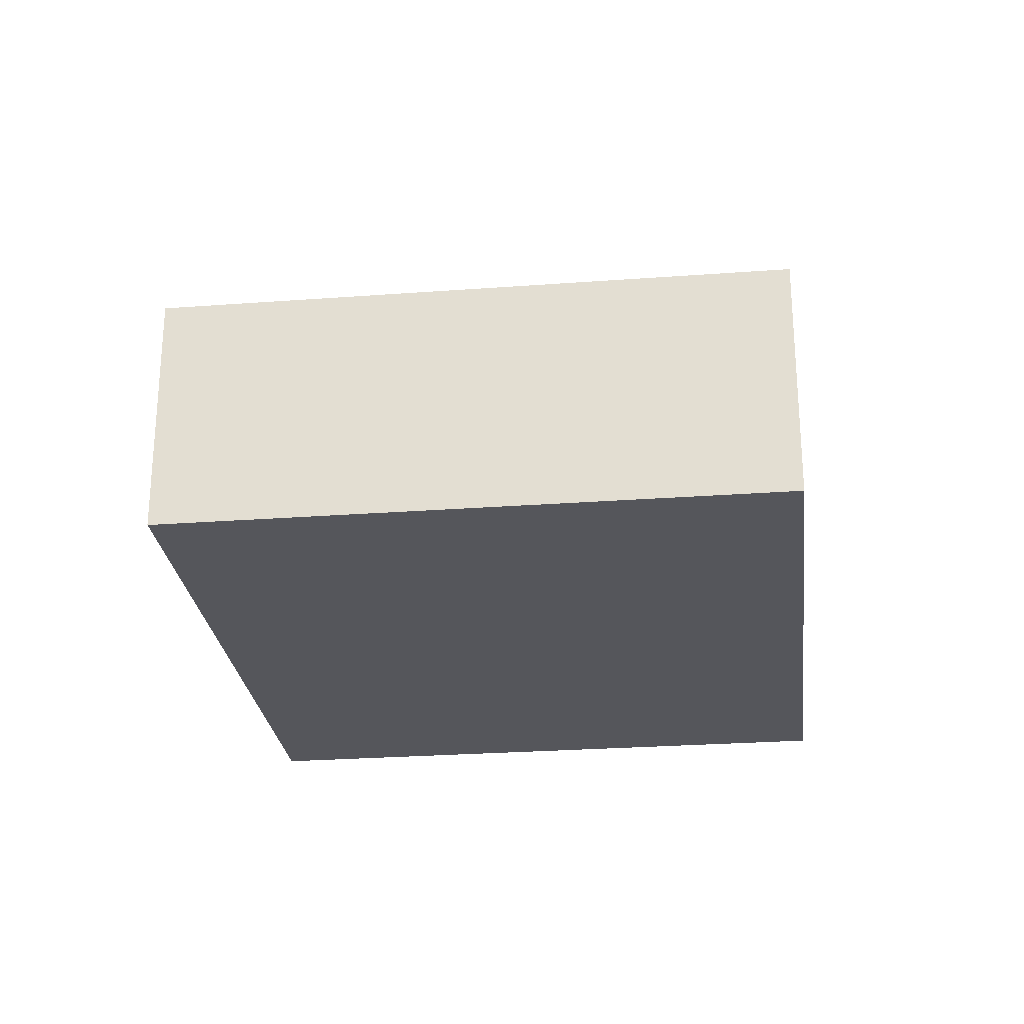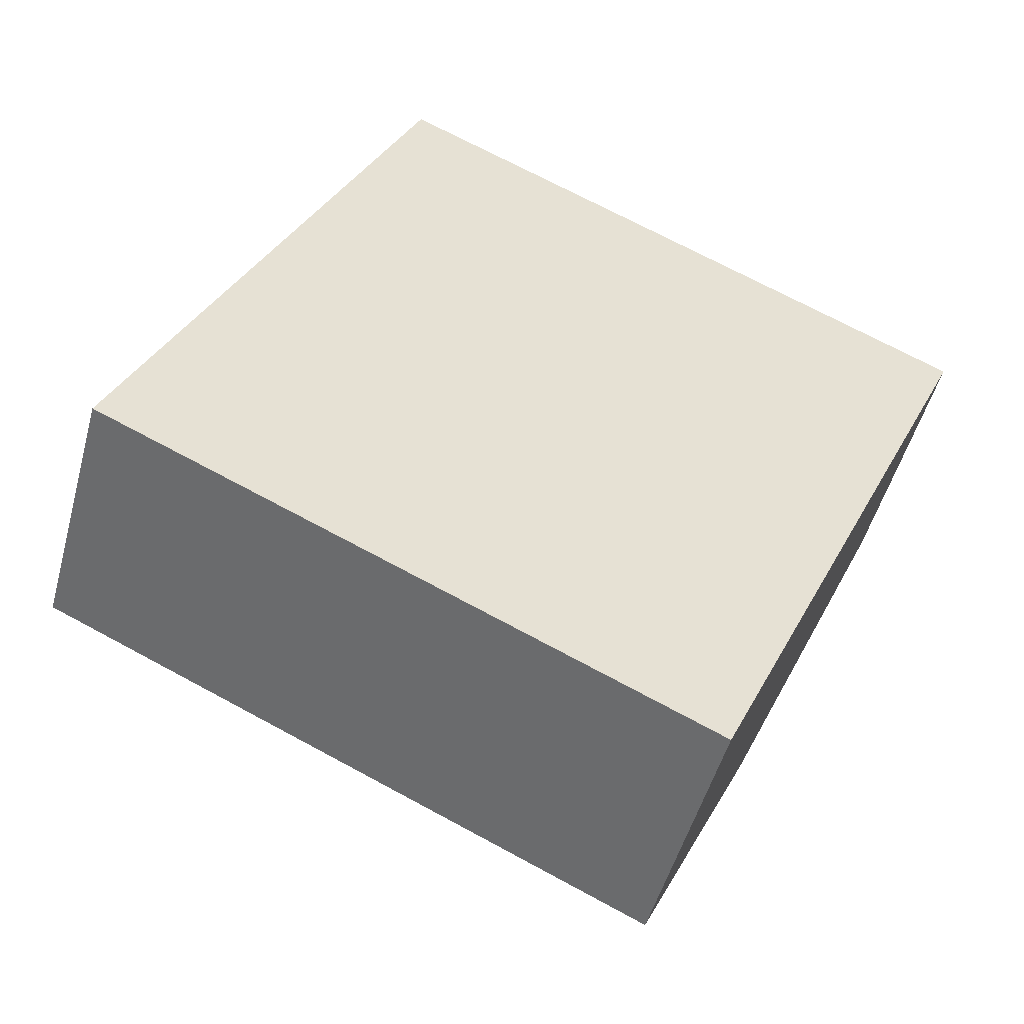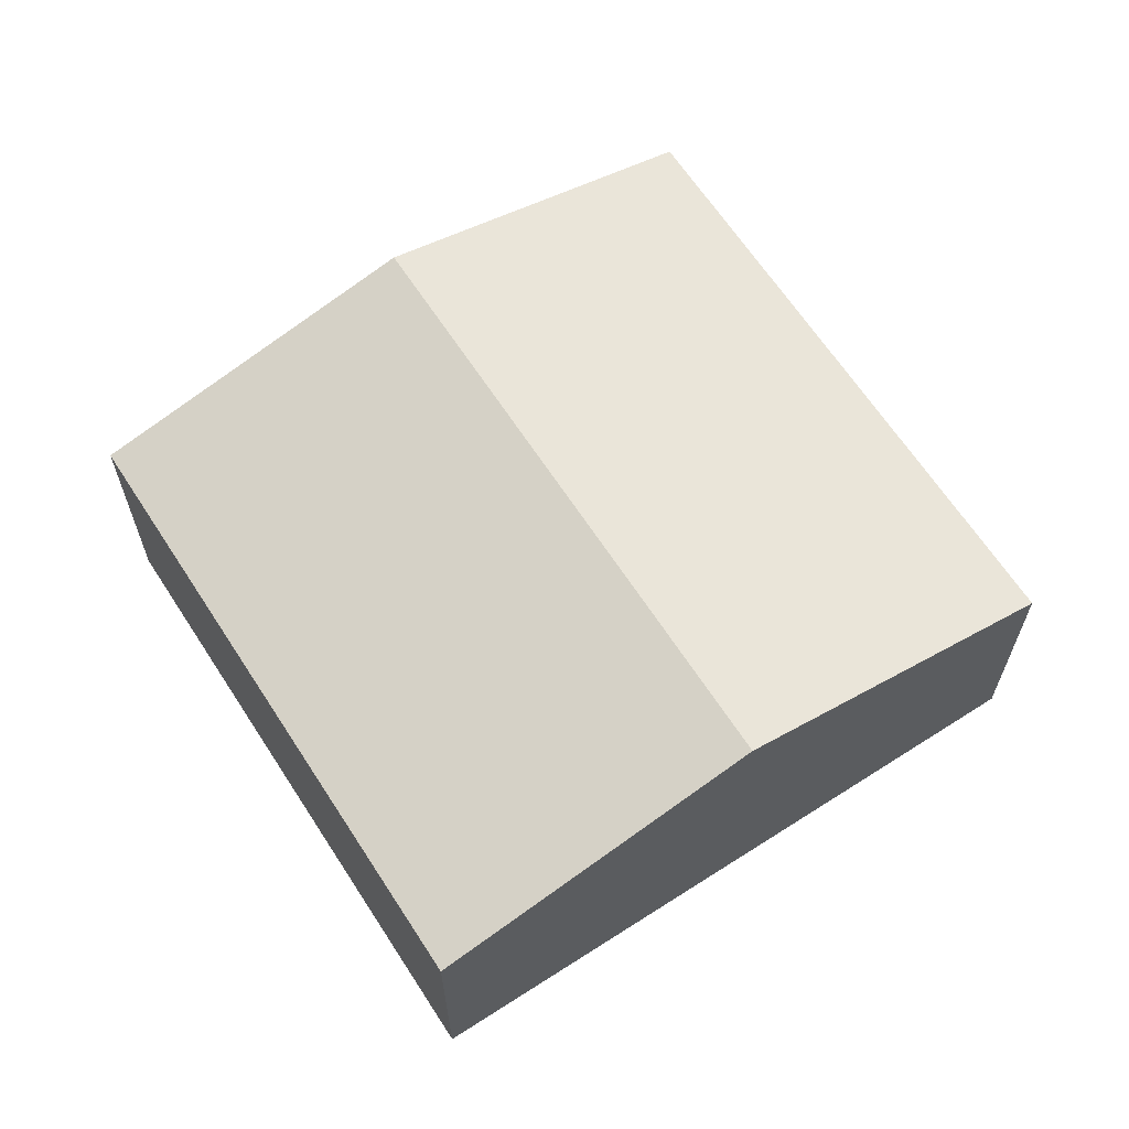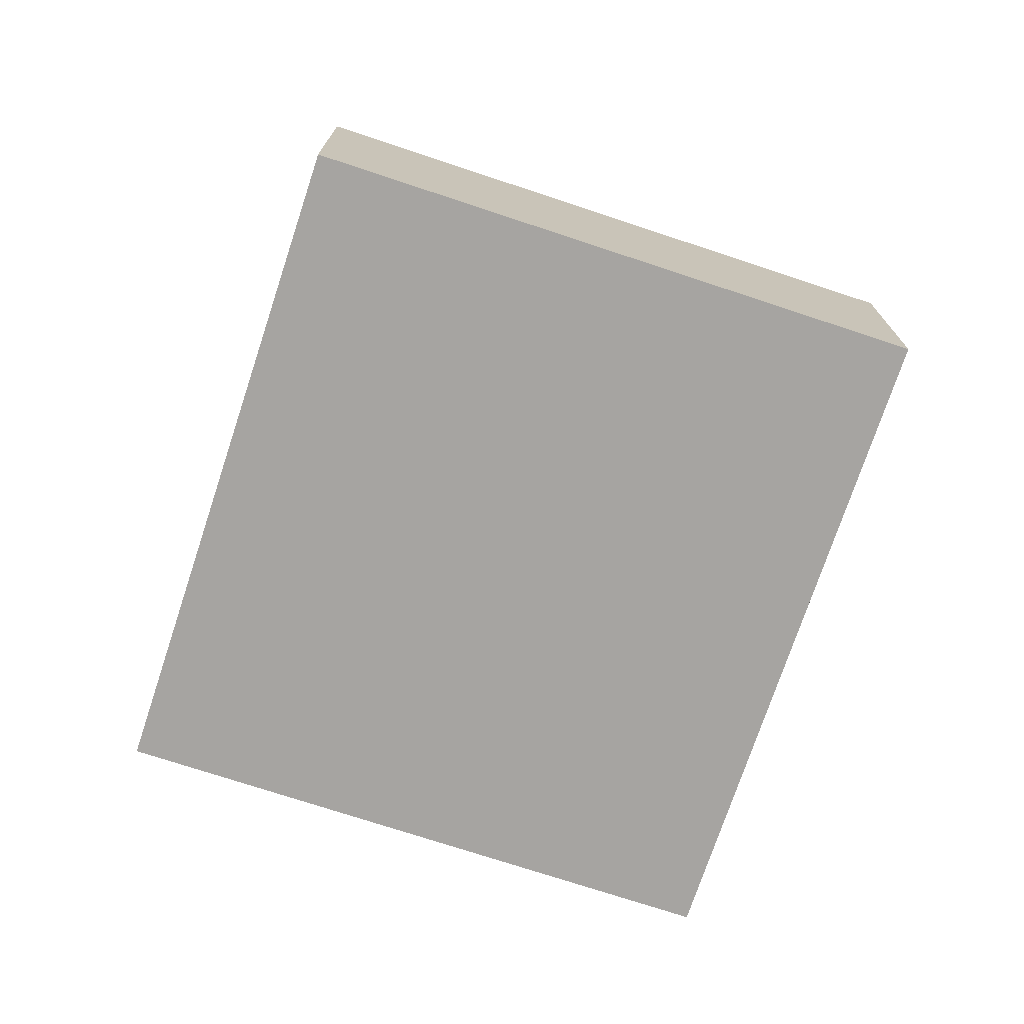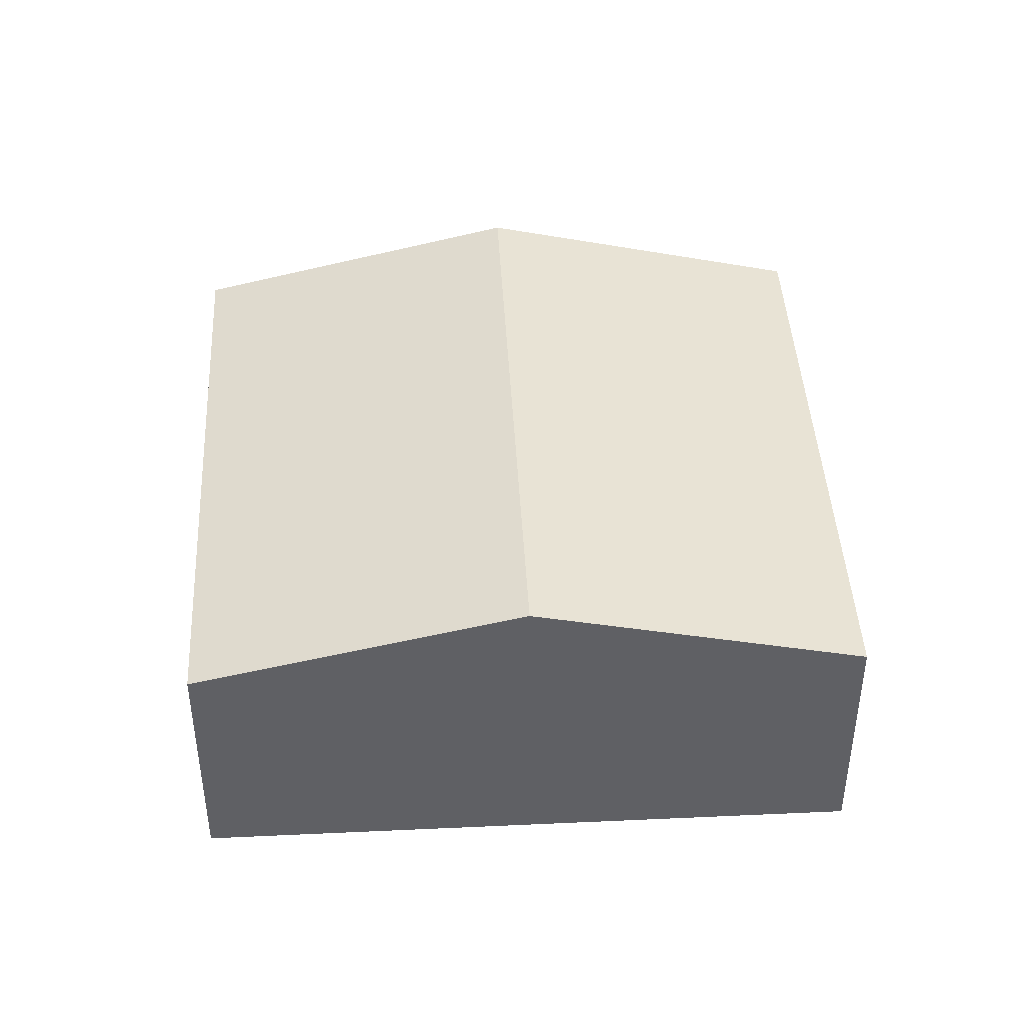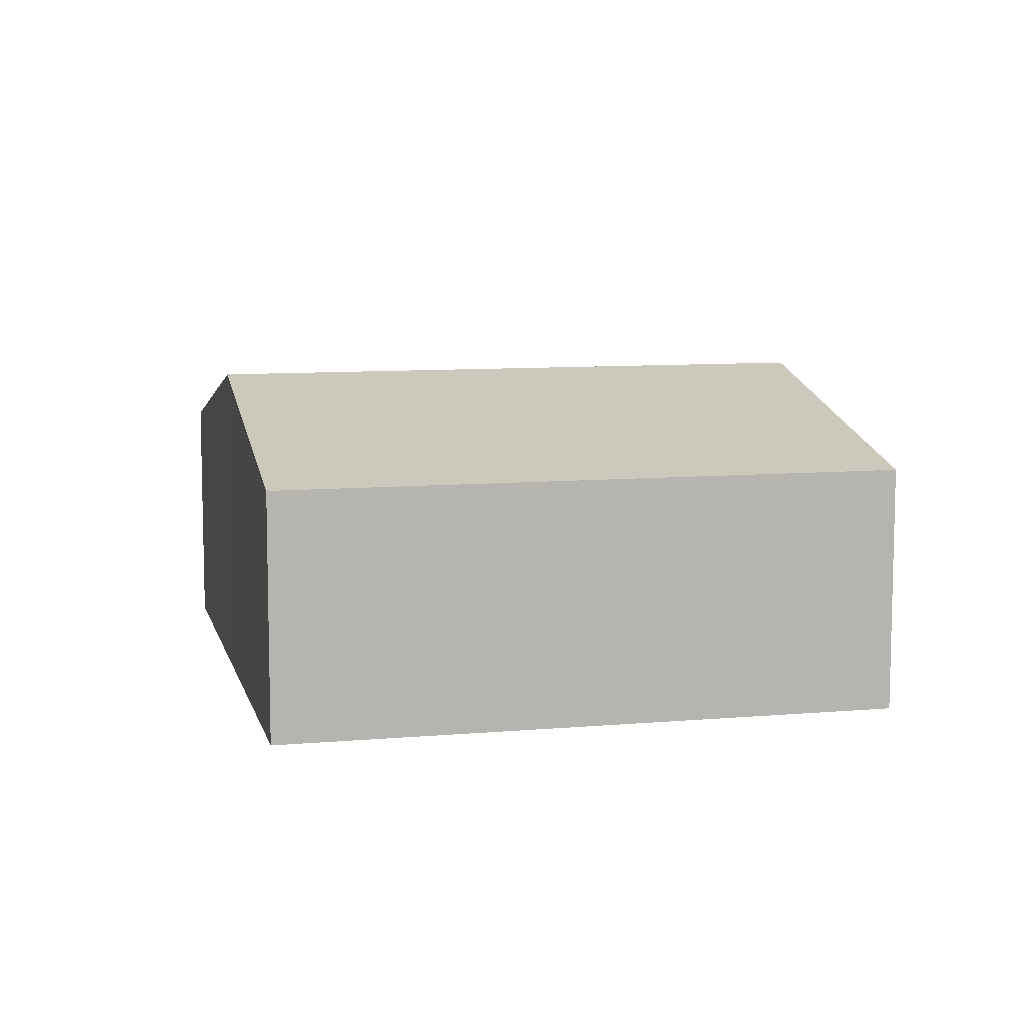
<metadata>
{"format":"obj","ext":"obj","renderer":"f3d","projection":"perspective","resolution":1024,"background":"white","views":[{"elev":-26.3,"azim":31.2,"up":"+Y"},{"elev":-50.0,"azim":-15.1,"up":"+Z"},{"elev":64.6,"azim":-98.4,"up":"+Y"},{"elev":-73.5,"azim":-173.8,"up":"+Y"},{"elev":43.7,"azim":-68.6,"up":"+Y"},{"elev":9.0,"azim":11.3,"up":"+Y"}]}
</metadata>
<code>
v  5.512 2.354 -2.513
v  1.346 3.106 2.951
v  6.858 3.106 0.438
v  0 2.354 1.441e-16
v  8.203 2.354 3.39
v  2.691 2.354 5.903
v  5.512 1.539e-16 -2.513
v  0 0 0
v  1.346 -1.807e-16 2.951
v  2.691 -3.615e-16 5.903
v  8.203 -2.076e-16 3.39
v  6.858 -2.682e-17 0.438
g defaultobject
f 1 2 3
f 2 1 4
f 2 5 3
f 5 2 6
f 7 4 1
f 4 7 8
f 8 2 4
f 2 8 9
f 2 9 6
f 6 9 10
f 10 5 6
f 5 10 11
f 3 7 1
f 7 3 12
f 12 3 5
f 12 5 11
f 9 11 10
f 11 9 8
f 11 8 7
f 11 7 12

</code>
